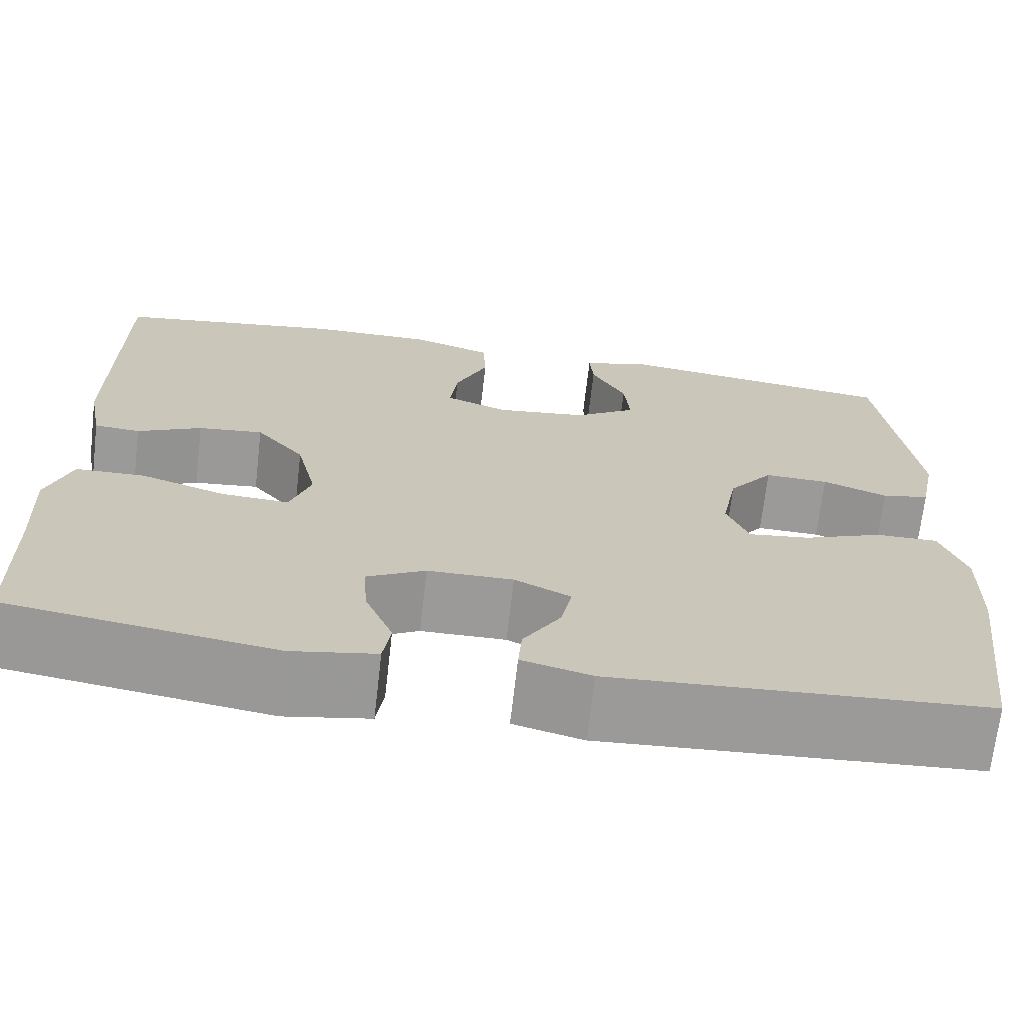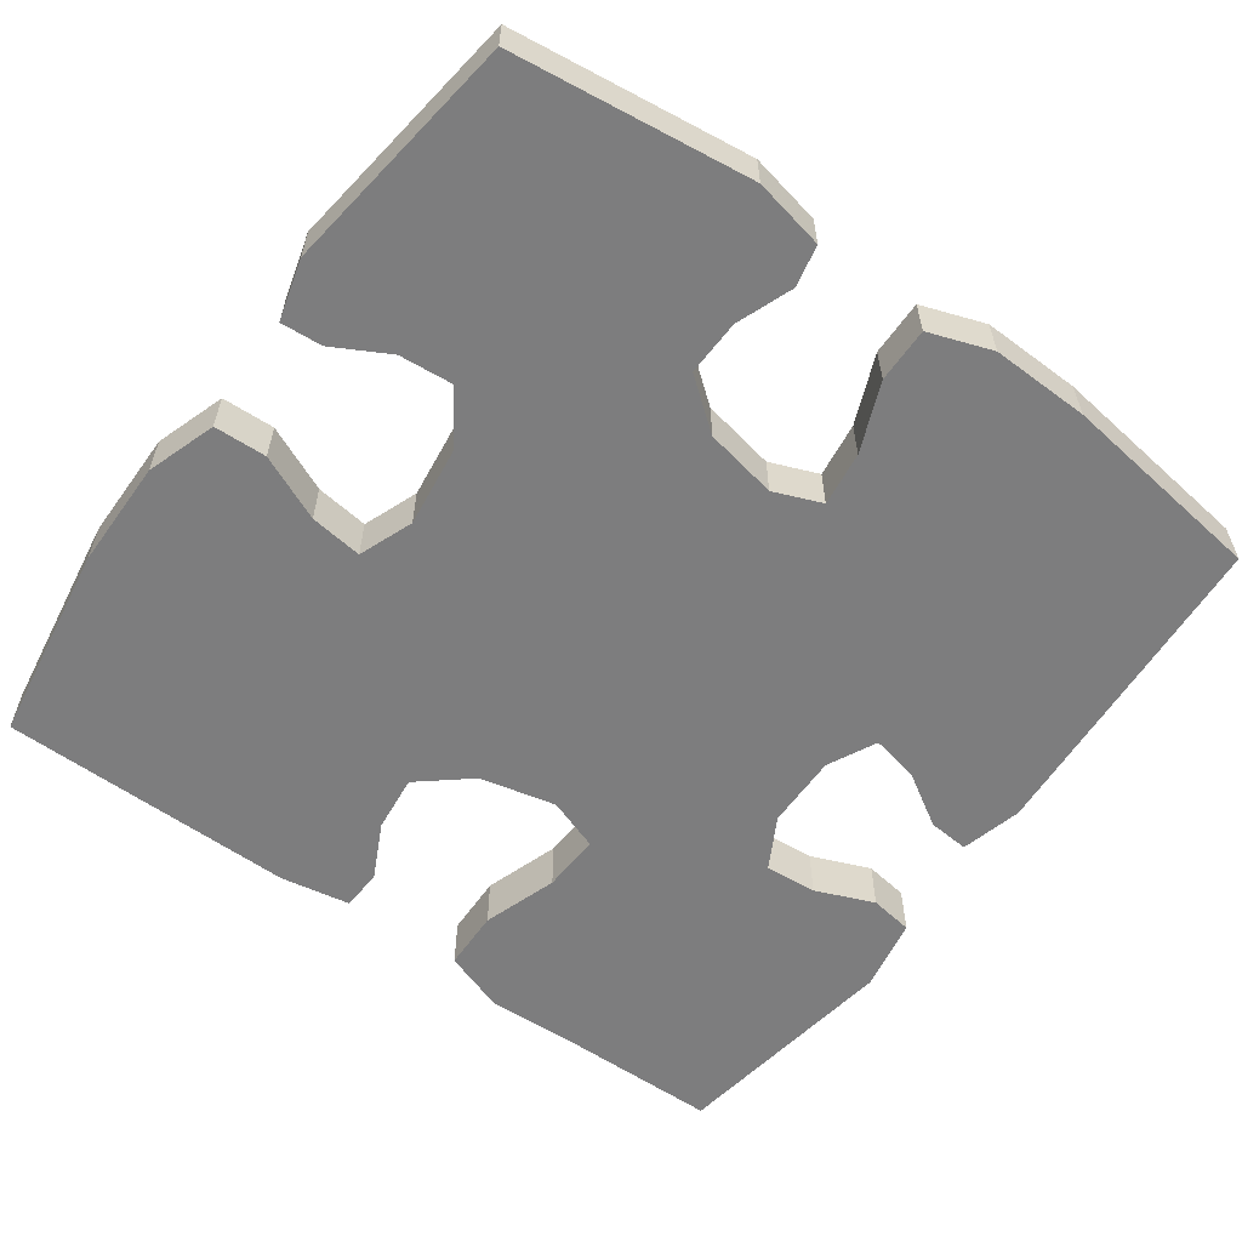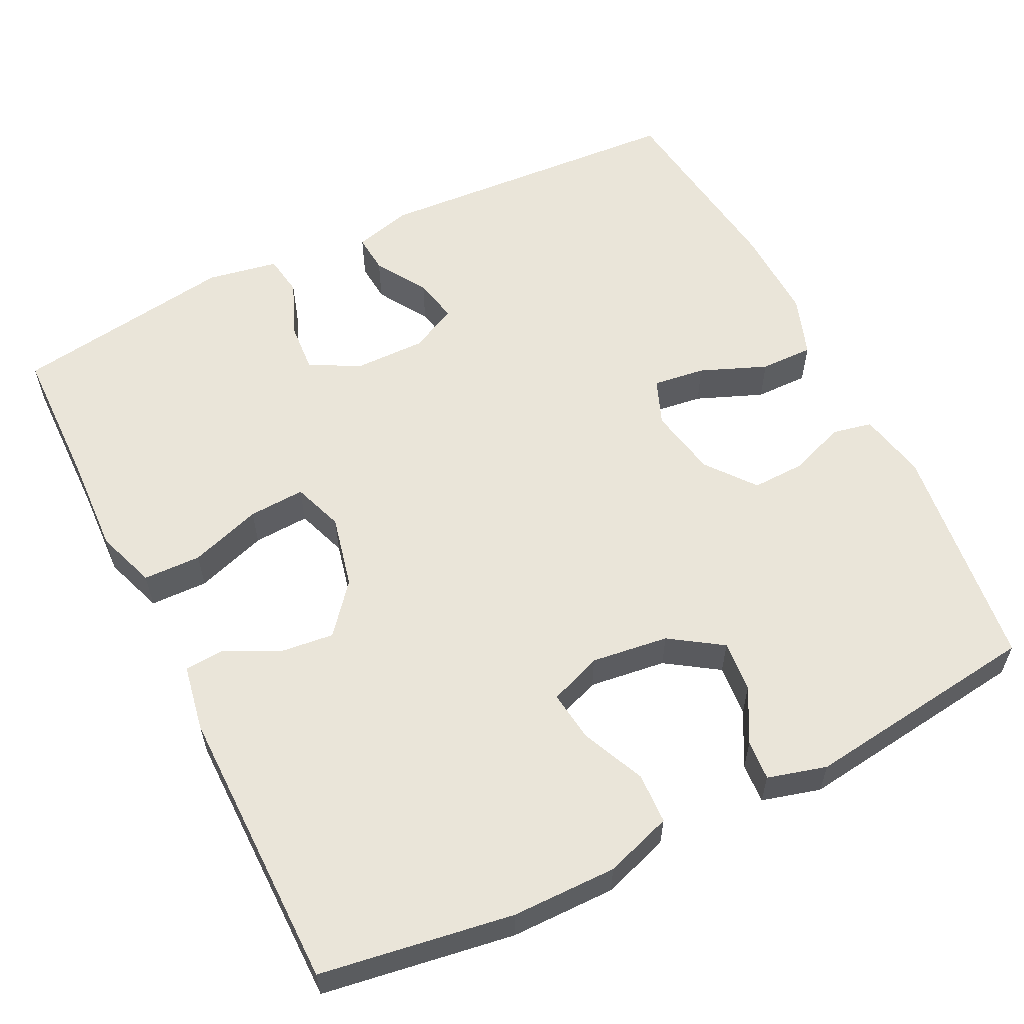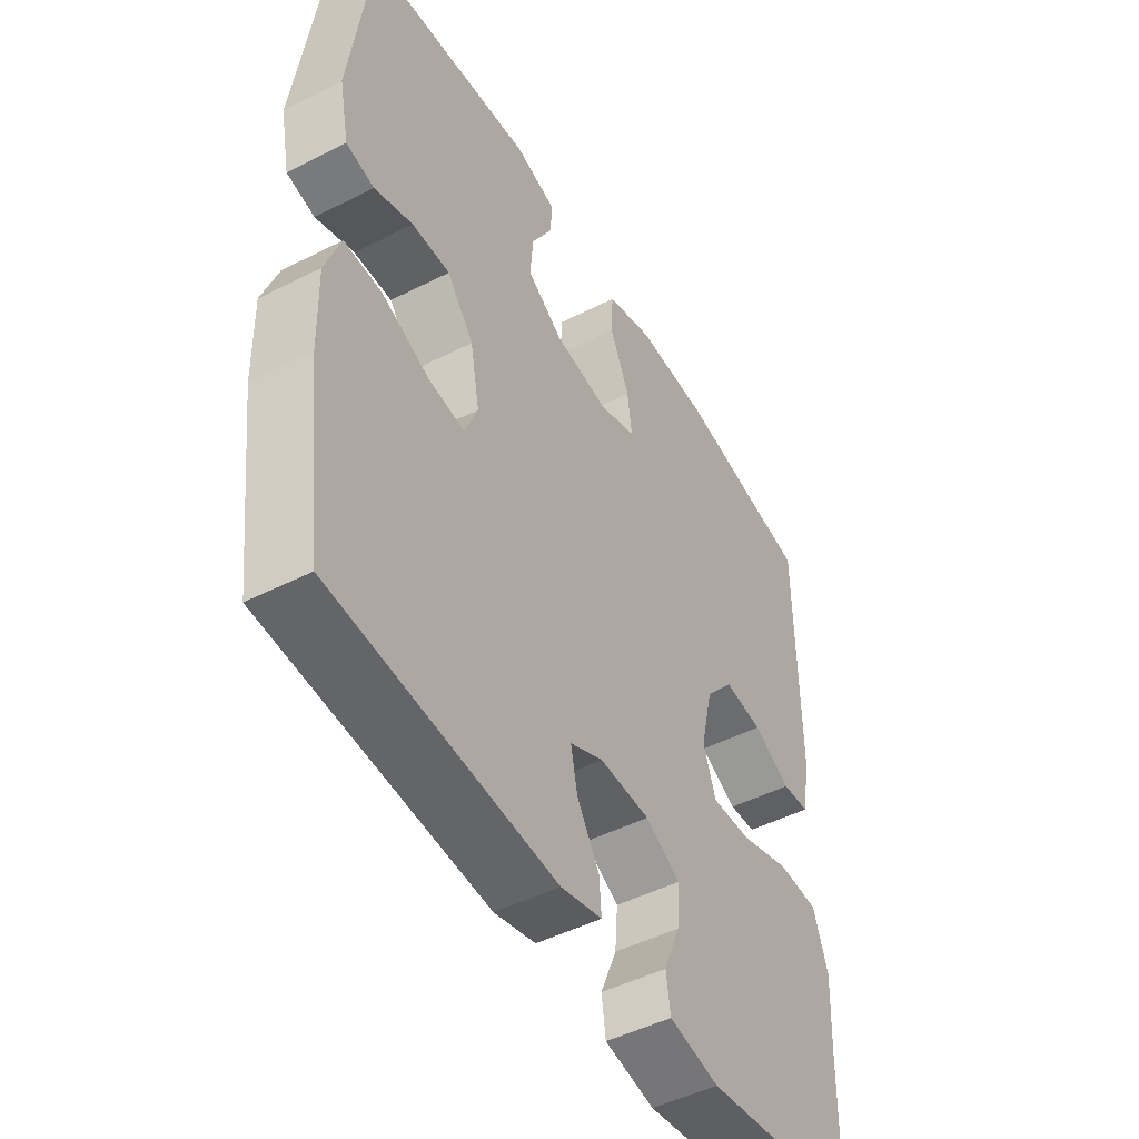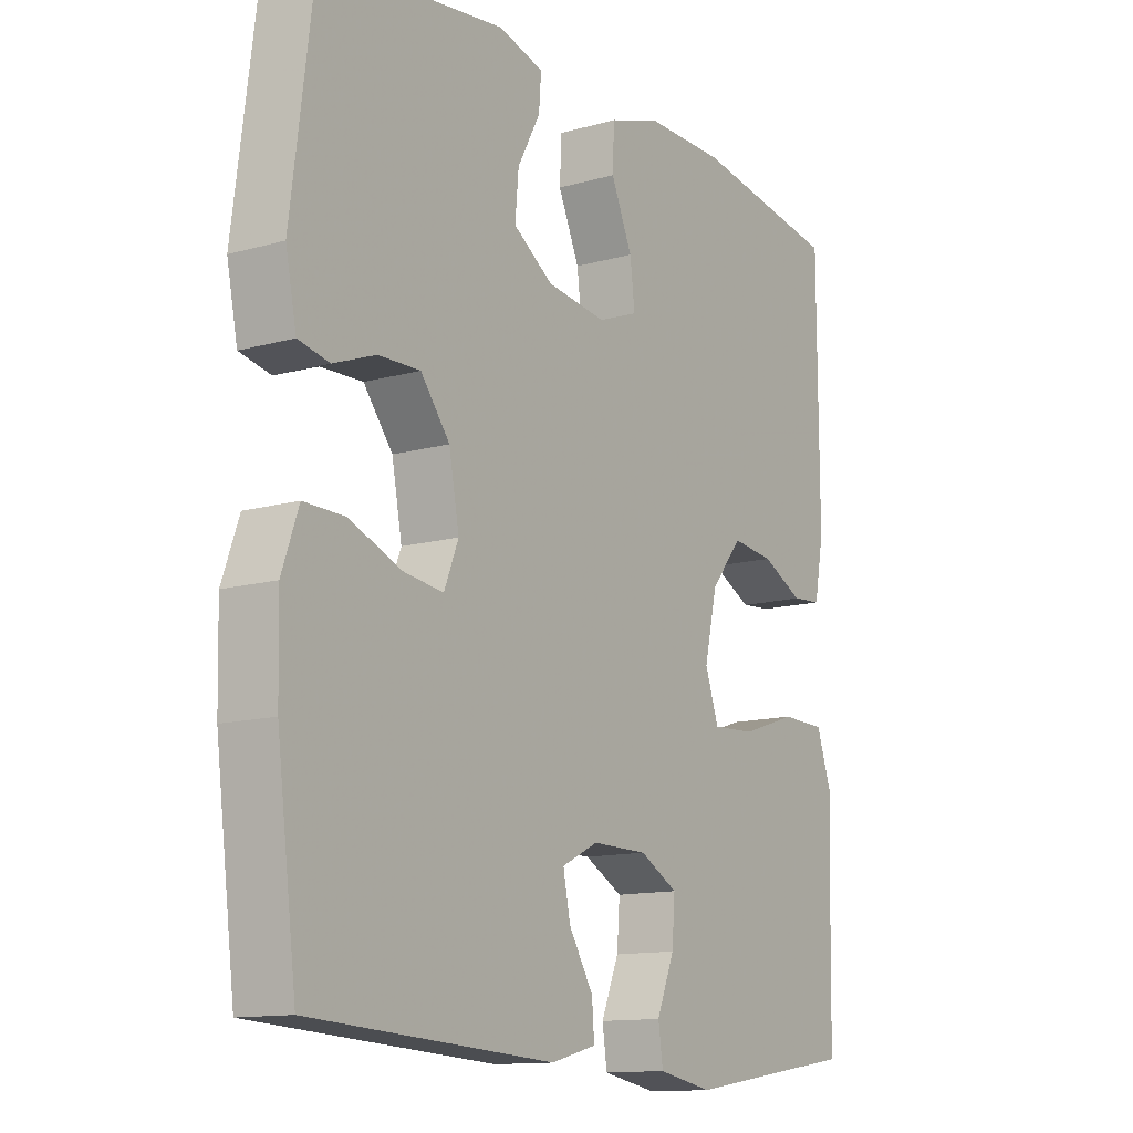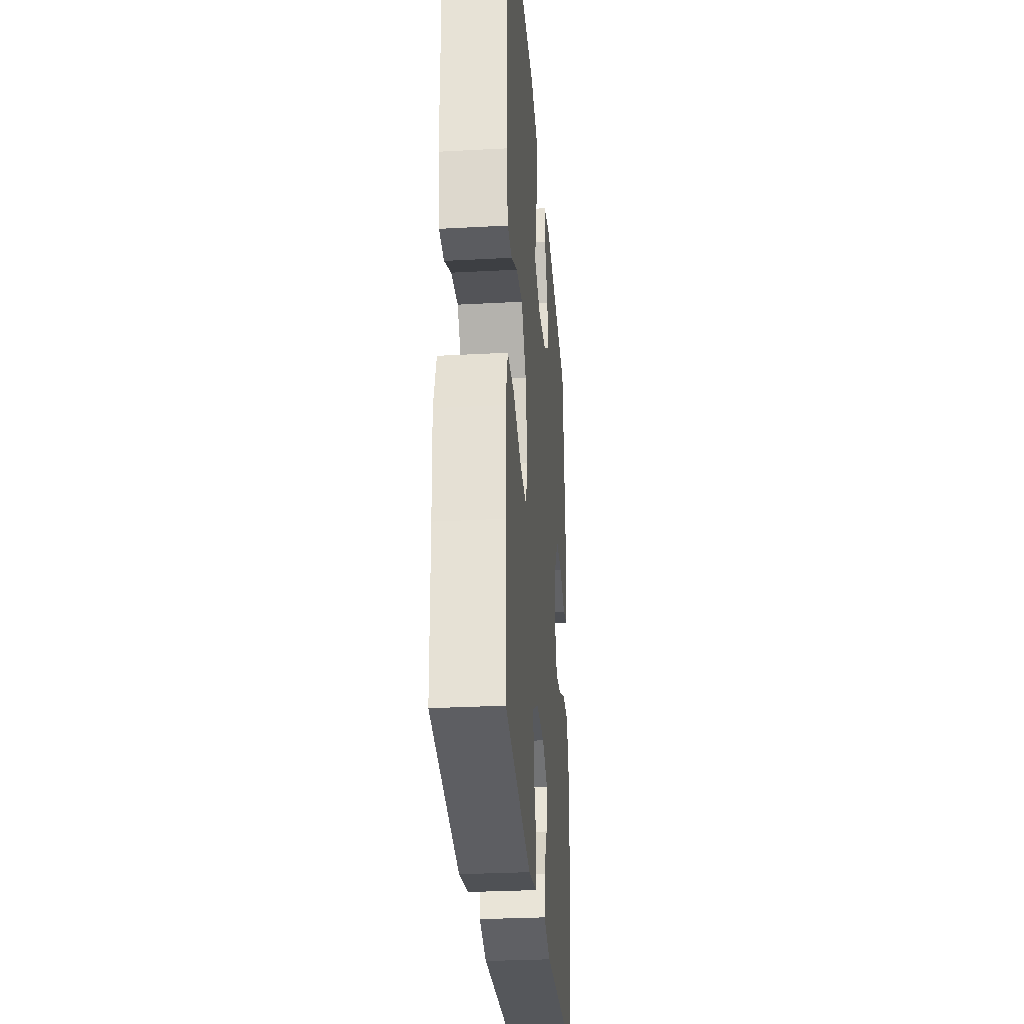
<metadata>
{"format":"obj","ext":"obj","renderer":"f3d","projection":"perspective","resolution":1024,"background":"white","views":[{"elev":-69.4,"azim":-6.6,"up":"+Z"},{"elev":-59.1,"azim":54.1,"up":"+Y"},{"elev":58.1,"azim":-26.5,"up":"+Y"},{"elev":-48.4,"azim":119.5,"up":"+Z"},{"elev":-12.8,"azim":123.2,"up":"+Z"},{"elev":-30.0,"azim":-85.5,"up":"+Z"}]}
</metadata>
<code>
v -0.5 0.07 -0.5
v -0.504 0.07 -0.309
v -0.51 0.07 -0.187
v -0.483 0.07 -0.109
v -0.408 0.07 -0.107
v -0.315 0.07 -0.138
v -0.242 0.07 -0.142
v -0.219 0.07 -0.076
v -0.241 0.07 0.019
v -0.294 0.07 0.083
v -0.365 0.07 0.075
v -0.435 0.07 0.04
v -0.485 0.07 0.044
v -0.501 0.07 0.13
v -0.5 0.07 0.5
v -0.252 0.07 0.539
v -0.116 0.07 0.54
v -0.029 0.07 0.511
v -0.026 0.07 0.445
v -0.062 0.07 0.363
v -0.07 0.07 0.297
v -0.002 0.07 0.271
v 0.098 0.07 0.284
v 0.165 0.07 0.329
v 0.159 0.07 0.396
v 0.121 0.07 0.466
v 0.117 0.07 0.518
v 0.193 0.07 0.539
v 0.5 0.07 0.5
v 0.538 0.07 0.201
v 0.52 0.07 0.112
v 0.468 0.07 0.101
v 0.397 0.07 0.128
v 0.327 0.07 0.13
v 0.278 0.07 0.067
v 0.261 0.07 -0.024
v 0.285 0.07 -0.084
v 0.353 0.07 -0.075
v 0.439 0.07 -0.04
v 0.508 0.07 -0.039
v 0.536 0.07 -0.118
v 0.533 0.07 -0.241
v 0.5 0.07 -0.5
v 0.092 0.07 -0.526
v 0.016 0.07 -0.506
v 0.02 0.07 -0.455
v 0.061 0.07 -0.388
v 0.073 0.07 -0.329
v 0.012 0.07 -0.299
v -0.081 0.07 -0.3
v -0.145 0.07 -0.335
v -0.14 0.07 -0.4
v -0.11 0.07 -0.473
v -0.118 0.07 -0.527
v -0.21 0.07 -0.544
v -0.5 0 -0.5
v -0.504 0 -0.309
v -0.51 0 -0.187
v -0.483 0 -0.109
v -0.408 0 -0.107
v -0.315 0 -0.138
v -0.242 0 -0.142
v -0.219 0 -0.076
v -0.241 0 0.019
v -0.294 0 0.083
v -0.365 0 0.075
v -0.435 0 0.04
v -0.485 0 0.044
v -0.501 0 0.13
v -0.5 0 0.5
v -0.252 0 0.539
v -0.116 0 0.54
v -0.029 0 0.511
v -0.026 0 0.445
v -0.062 0 0.363
v -0.07 0 0.297
v -0.002 0 0.271
v 0.098 0 0.284
v 0.165 0 0.329
v 0.159 0 0.396
v 0.121 0 0.466
v 0.117 0 0.518
v 0.193 0 0.539
v 0.5 0 0.5
v 0.538 0 0.201
v 0.52 0 0.112
v 0.468 0 0.101
v 0.397 0 0.128
v 0.327 0 0.13
v 0.278 0 0.067
v 0.261 0 -0.024
v 0.285 0 -0.084
v 0.353 0 -0.075
v 0.439 0 -0.04
v 0.508 0 -0.039
v 0.536 0 -0.118
v 0.533 0 -0.241
v 0.5 0 -0.5
v 0.092 0 -0.526
v 0.016 0 -0.506
v 0.02 0 -0.455
v 0.061 0 -0.388
v 0.073 0 -0.329
v 0.012 0 -0.299
v -0.081 0 -0.3
v -0.145 0 -0.335
v -0.14 0 -0.4
v -0.11 0 -0.473
v -0.118 0 -0.527
v -0.21 0 -0.544
f 52 53 54 55
f 51 52 55 1
f 50 51 1 2
f 44 45 46 47
f 44 47 48
f 43 44 48
f 42 43 48 49
f 38 39 40 41
f 37 38 41 42
f 30 31 32 33
f 30 33 34
f 29 30 34
f 28 29 34 35
f 25 26 27 28
f 24 25 28 35
f 17 18 19 20
f 17 20 21
f 16 17 21
f 15 16 21
f 14 15 21
f 11 12 13 14
f 10 11 14 21
f 9 10 21 22
f 3 4 5 6
f 50 2 3 6
f 50 6 7
f 37 42 49 50
f 36 37 50 7
f 23 24 35 36
f 23 36 7 8
f 8 9 22 23
f 110 109 108 107
f 56 110 107 106
f 57 56 106 105
f 102 101 100 99
f 103 102 99
f 103 99 98
f 104 103 98 97
f 96 95 94 93
f 97 96 93 92
f 88 87 86 85
f 89 88 85
f 89 85 84
f 90 89 84 83
f 83 82 81 80
f 90 83 80 79
f 75 74 73 72
f 76 75 72
f 76 72 71
f 76 71 70
f 76 70 69
f 69 68 67 66
f 76 69 66 65
f 77 76 65 64
f 61 60 59 58
f 61 58 57 105
f 62 61 105
f 105 104 97 92
f 62 105 92 91
f 91 90 79 78
f 63 62 91 78
f 78 77 64 63
f 1 56 57 2
f 2 57 58 3
f 3 58 59 4
f 4 59 60 5
f 5 60 61 6
f 6 61 62 7
f 7 62 63 8
f 8 63 64 9
f 9 64 65 10
f 10 65 66 11
f 11 66 67 12
f 12 67 68 13
f 13 68 69 14
f 14 69 70 15
f 15 70 71 16
f 16 71 72 17
f 17 72 73 18
f 18 73 74 19
f 19 74 75 20
f 20 75 76 21
f 21 76 77 22
f 22 77 78 23
f 23 78 79 24
f 24 79 80 25
f 25 80 81 26
f 26 81 82 27
f 27 82 83 28
f 28 83 84 29
f 29 84 85 30
f 30 85 86 31
f 31 86 87 32
f 32 87 88 33
f 33 88 89 34
f 34 89 90 35
f 35 90 91 36
f 36 91 92 37
f 37 92 93 38
f 38 93 94 39
f 39 94 95 40
f 40 95 96 41
f 41 96 97 42
f 42 97 98 43
f 43 98 99 44
f 44 99 100 45
f 45 100 101 46
f 46 101 102 47
f 47 102 103 48
f 48 103 104 49
f 49 104 105 50
f 50 105 106 51
f 51 106 107 52
f 52 107 108 53
f 53 108 109 54
f 54 109 110 55
f 55 110 56 1

</code>
